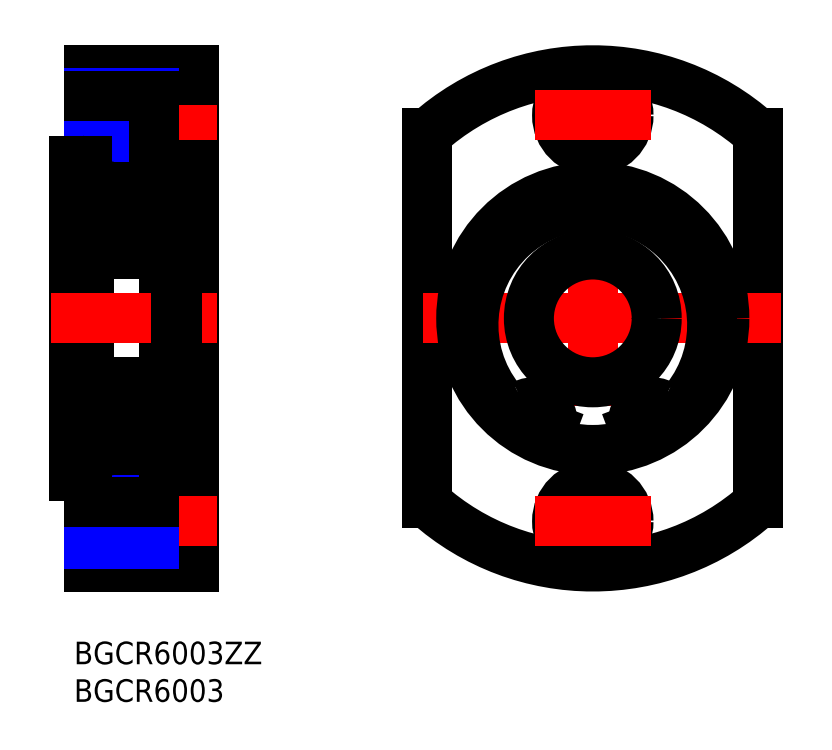
<metadata>
{"format":"dxf","ext":"dxf","renderer":"ezdxf+matplotlib","layout":"modelspace","background":"white","min_lineweight":24,"dpi":150}
</metadata>
<code>
0
SECTION
2
ENTITIES
0
INSERT
8
MSM_CONTINUOUS
2
*U4
10
0
20
0
30
0
0
INSERT
8
MSM_CONTINUOUS
2
*U5
10
0
20
0
30
0
0
LINE
8
MSM_CONTINUOUS
10
12
20
24.5
30
0
11
12
21
61.5
31
0
0
LINE
8
MSM_CONTINUOUS
10
16
20
10
30
0
11
16
21
76
31
0
0
LINE
8
MSM_CONTINUOUS
10
7.1e-15
20
64
30
0
11
7.1e-15
21
22
31
0
0
LINE
8
MSM_CONTINUOUS
10
2
20
10
30
0
11
16
21
10
31
0
0
LINE
8
MSM_CONTINUOUS
10
16
20
20.75
30
0
11
10.6
21
20.75
31
0
0
LINE
8
MSM_CONTINUOUS
10
16
20
11.25
30
0
11
10.6
21
11.25
31
0
0
LINE
8
MSM_CENTER
10
19
20
16
30
0
11
-1
21
16
31
0
0
LINE
8
MSM_CONTINUOUS
10
2
20
76
30
0
11
2
21
10
31
0
0
LINE
8
MSM_CONTINUOUS
10
10.6
20
11.25
30
0
11
10.6
21
20.75
31
0
0
LINE
8
MSM_CONTINUOUS
10
10.6
20
13.4
30
0
11
2
21
13.4
31
0
0
LINE
8
MSM_NARROW
10
10.6
20
13
30
0
11
2
21
13
31
0
0
LINE
8
MSM_NARROW
10
10.6
20
19
30
0
11
2
21
19
31
0
0
LINE
8
MSM_CONTINUOUS
10
10.6
20
18.6
30
0
11
2
21
18.6
31
0
0
LINE
8
MSM_CONTINUOUS
10
1.7
20
22
30
0
11
7.1e-15
21
22
31
0
0
ARC
8
MSM_CONTINUOUS
10
1.7
20
21.7
30
0
40
0.3
50
0
51
90
0
LINE
8
MSM_CENTER
10
-3
20
43
30
0
11
19
21
43
31
0
0
LINE
8
MSM_CONTINUOUS
10
2
20
27.5
30
0
11
7.1e-15
21
27.5
31
0
0
LINE
8
MSM_CONTINUOUS
10
16
20
65.25
30
0
11
10.6
21
65.25
31
0
0
LINE
8
MSM_CENTER
10
19
20
70
30
0
11
-1
21
70
31
0
0
LINE
8
MSM_CONTINUOUS
10
2
20
58.5
30
0
11
7.1e-15
21
58.5
31
0
0
LINE
8
MSM_CONTINUOUS
10
10.6
20
67.4
30
0
11
2
21
67.4
31
0
0
LINE
8
MSM_NARROW
10
10.6
20
67
30
0
11
2
21
67
31
0
0
LINE
8
MSM_CONTINUOUS
10
1.7
20
64
30
0
11
7.1e-15
21
64
31
0
0
ARC
8
MSM_CONTINUOUS
10
1.7
20
64.3
30
0
40
0.3
50
270
51
0
0
LINE
8
MSM_CONTINUOUS
10
10.6
20
65.25
30
0
11
10.6
21
74.75
31
0
0
LINE
8
MSM_CONTINUOUS
10
2
20
76
30
0
11
16
21
76
31
0
0
LINE
8
MSM_CONTINUOUS
10
16
20
74.75
30
0
11
10.6
21
74.75
31
0
0
LINE
8
MSM_NARROW
10
10.6
20
73
30
0
11
2
21
73
31
0
0
LINE
8
MSM_CONTINUOUS
10
10.6
20
72.6
30
0
11
2
21
72.6
31
0
0
LINE
8
MSM_CONTINUOUS
10
47
20
67.6
30
0
11
47
21
18.4
31
0
0
LINE
8
MSM_CONTINUOUS
10
91
20
67.6
30
0
11
91
21
18.4
31
0
0
LINE
8
MSM_CENTER
10
69
20
79
30
0
11
69
21
7
31
0
0
ARC
8
MSM_CONTINUOUS
10
69
20
43
30
0
40
33
50
228.2
51
311.8
0
LINE
8
MSM_CENTER
10
94
20
43
30
0
11
44
21
43
31
0
0
CIRCLE
8
MSM_NARROW
10
69
20
16
30
0
40
3
0
CIRCLE
8
MSM_CONTINUOUS
10
69
20
16
30
0
40
4.75
0
CIRCLE
8
MSM_CONTINUOUS
10
69
20
16
30
0
40
2.6
0
LINE
8
MSM_CENTER
10
76.75
20
16
30
0
11
61.25
21
16
31
0
0
ARC
8
MSM_CONTINUOUS
10
69
20
43
30
0
40
33
50
48.19
51
131.8
0
CIRCLE
8
MSM_NARROW
10
69
20
70
30
0
40
3
0
CIRCLE
8
MSM_CONTINUOUS
10
69
20
70
30
0
40
2.6
0
CIRCLE
8
MSM_CONTINUOUS
10
69
20
70
30
0
40
4.75
0
LINE
8
MSM_CENTER
10
76.75
20
70
30
0
11
61.25
21
70
31
0
0
CIRCLE
8
MSM_CONTINUOUS
10
7
20
30
30
0
40
2.778
0
CIRCLE
8
MSM_CONTINUOUS
10
69
20
43
30
0
40
17.5
0
CIRCLE
8
MSM_CONTINUOUS
10
69
20
43
30
0
40
8.5
0
ARC
8
MSM_CONTINUOUS
10
76.9
20
29.09
30
0
40
2.5
50
200.6
51
242.9
0
LINE
8
MSM_CONTINUOUS
10
74.52
20
28.32
30
0
11
74.56
21
28.21
31
0
0
ARC
8
MSM_CONTINUOUS
10
76.95
20
29.23
30
0
40
2.6
50
62.3
51
200.6
0
ARC
8
MSM_CONTINUOUS
10
79.37
20
33.83
30
0
40
2.6
50
242.3
51
321.4
0
ARC
8
MSM_CONTINUOUS
10
69
20
42.12
30
0
40
15.88
50
321.4
51
218.6
0
ARC
8
MSM_CONTINUOUS
10
58.63
20
33.83
30
0
40
2.6
50
218.6
51
297.7
0
ARC
8
MSM_CONTINUOUS
10
61.05
20
29.23
30
0
40
2.6
50
339.4
51
117.7
0
LINE
8
MSM_CONTINUOUS
10
63.44
20
28.21
30
0
11
63.48
21
28.32
31
0
0
ARC
8
MSM_CONTINUOUS
10
61.1
20
29.09
30
0
40
2.5
50
297.1
51
339.4
0
CIRCLE
8
MSM_CONTINUOUS
10
76.95
20
29.23
30
0
40
1.25
0
CIRCLE
8
MSM_CONTINUOUS
10
61.05
20
29.23
30
0
40
1.25
0
LINE
8
MSM_CONTINUOUS
10
12
20
31.83
30
0
11
13.6
21
31.83
31
0
0
LINE
8
MSM_CONTINUOUS
10
12
20
26.59
30
0
11
13.6
21
26.59
31
0
0
LINE
8
MSM_CONTINUOUS
10
12
20
58
30
0
11
13.6
21
58
31
0
0
LINE
8
MSM_CONTINUOUS
10
12
20
61.5
30
0
11
13.75
21
61.5
31
0
0
LINE
8
MSM_CONTINUOUS
10
13.6
20
61.5
30
-0.5
11
13.6
21
26.59
31
-0.5
0
LINE
8
MSM_CONTINUOUS
10
12
20
24.5
30
0
11
13.75
21
24.5
31
0
0
LINE
8
MSM_CONTINUOUS
10
13.75
20
61.5
30
0
11
13.75
21
24.5
31
0
0
LINE
8
MSM_CONTINUOUS
10
16
20
60.5
30
0
11
13.75
21
60.5
31
0
0
LINE
8
MSM_CONTINUOUS
10
16
20
25.5
30
0
11
13.75
21
25.5
31
0
0
LINE
8
MSM_CONTINUOUS
10
2.3
20
34.5
30
0
11
11.7
21
34.5
31
0
0
LINE
8
MSM_CONTINUOUS
10
2.3
20
51.5
30
0
11
11.7
21
51.5
31
0
0
CIRCLE
8
MSM_CONTINUOUS
10
7
20
56
30
0
40
2.778
0
LINE
8
MSM_CONTINUOUS
10
2.3
20
60.5
30
0
11
12
21
60.5
31
0
0
ARC
8
MSM_CONTINUOUS
10
3.039
20
58.5
30
0
40
0.3
50
4.997
51
140
0
ARC
8
MSM_CONTINUOUS
10
3.638
20
54.1
30
0
40
0.2
50
90
51
160
0
LINE
8
MSM_CONTINUOUS
10
3.503
20
57.7
30
0
11
4.803
21
57.7
31
0
0
LINE
8
MSM_CONTINUOUS
10
2.633
20
56.8
30
0
11
2.633
21
54.1
31
0
0
LINE
8
MSM_CONTINUOUS
10
2.433
20
56.88
30
0
11
2.433
21
54.1
31
0
0
ARC
8
MSM_CONTINUOUS
10
2.633
20
54.1
30
0
40
0.2
50
180
51
270
0
LINE
8
MSM_CONTINUOUS
10
2.2
20
53.7
30
0
11
2.5
21
53.7
31
0
0
ARC
8
MSM_CONTINUOUS
10
2.2
20
53.5
30
0
40
0.2
50
90
51
180
0
LINE
8
MSM_CONTINUOUS
10
3.083
20
54.1
30
0
11
2.633
21
54.1
31
0
0
LINE
8
MSM_CONTINUOUS
10
3.083
20
53.9
30
0
11
3.083
21
54.1
31
0
0
LINE
8
MSM_CONTINUOUS
10
2.633
20
53.9
30
0
11
3.083
21
53.9
31
0
0
LINE
8
MSM_CONTINUOUS
10
2.5
20
53.7
30
0
11
2.776
21
53.37
31
0
0
ARC
8
MSM_CONTINUOUS
10
2.929
20
53.5
30
0
40
0.2
50
220
51
270
0
LINE
8
MSM_CONTINUOUS
10
2.929
20
53.3
30
0
11
2.994
21
53.3
31
0
0
ARC
8
MSM_CONTINUOUS
10
2.994
20
53.5
30
0
40
0.2
50
270
51
340
0
LINE
8
MSM_CONTINUOUS
10
3.182
20
53.43
30
0
11
3.45
21
54.17
31
0
0
LINE
8
MSM_CONTINUOUS
10
3.183
20
57.63
30
0
11
2.433
21
56.88
31
0
0
LINE
8
MSM_CONTINUOUS
10
2.1
20
58.4
30
0
11
2.56
21
58.4
31
0
0
ARC
8
MSM_CONTINUOUS
10
2.1
20
58.5
30
0
40
0.1
50
180
51
270
0
LINE
8
MSM_CONTINUOUS
10
2.738
20
57.99
30
0
11
2.866
21
58.14
31
0
0
LINE
8
MSM_CONTINUOUS
10
2.866
20
58.14
30
0
11
2.713
21
58.27
31
0
0
LINE
8
MSM_CONTINUOUS
10
3.383
20
58.02
30
0
11
3.383
21
57.55
31
0
0
LINE
8
MSM_CONTINUOUS
10
3.383
20
57.55
30
0
11
2.633
21
56.8
31
0
0
LINE
8
MSM_CONTINUOUS
10
2.56
20
58.4
30
0
11
2.81
21
58.7
31
0
0
LINE
8
MSM_CONTINUOUS
10
2.738
20
57.99
30
0
11
2.585
21
58.12
31
0
0
ARC
8
MSM_CONTINUOUS
10
2.713
20
58.27
30
0
40
0.2
50
140
51
230.1
0
LINE
8
MSM_CONTINUOUS
10
2.713
20
58.27
30
0
11
2.963
21
58.57
31
0
0
LINE
8
MSM_CONTINUOUS
10
3.14
20
58.51
30
0
11
3.183
21
57.63
31
0
0
ARC
8
MSM_CONTINUOUS
10
3.04
20
58.51
30
0
40
0.1
50
2.82
51
140
0
LINE
8
MSM_CONTINUOUS
10
3.338
20
58.53
30
0
11
3.403
21
57.79
31
0
0
ARC
8
MSM_CONTINUOUS
10
3.503
20
57.8
30
0
40
0.1
50
185
51
270
0
LINE
8
MSM_CONTINUOUS
10
3.638
20
54.3
30
0
11
4.803
21
54.3
31
0
0
ARC
8
MSM_CONTINUOUS
10
2.3
20
60.2
30
0
40
0.3
50
90
51
180
0
ARC
8
MSM_CONTINUOUS
10
11.7
20
60.2
30
0
40
0.3
50
0
51
90
0
ARC
8
MSM_CONTINUOUS
10
2.3
20
51.8
30
0
40
0.3
50
180
51
270
0
ARC
8
MSM_CONTINUOUS
10
11.7
20
51.8
30
0
40
0.3
50
270
51
0
0
ARC
8
MSM_CONTINUOUS
10
2.3
20
25.8
30
0
40
0.3
50
180
51
270
0
ARC
8
MSM_CONTINUOUS
10
11.7
20
25.8
30
0
40
0.3
50
270
51
0
0
ARC
8
MSM_CONTINUOUS
10
11.7
20
34.2
30
0
40
0.3
50
0
51
90
0
ARC
8
MSM_CONTINUOUS
10
2.3
20
34.2
30
0
40
0.3
50
90
51
180
0
LINE
8
MSM_CONTINUOUS
10
2.3
20
25.5
30
0
11
12
21
25.5
31
0
0
ARC
8
MSM_CONTINUOUS
10
10.96
20
58.5
30
0
40
0.3
50
40
51
175
0
ARC
8
MSM_CONTINUOUS
10
10.36
20
54.1
30
0
40
0.2
50
20.01
51
90
0
LINE
8
MSM_CONTINUOUS
10
10.5
20
57.7
30
0
11
9.197
21
57.7
31
0
0
LINE
8
MSM_CONTINUOUS
10
11.37
20
56.8
30
0
11
11.37
21
54.1
31
0
0
LINE
8
MSM_CONTINUOUS
10
11.57
20
56.88
30
0
11
11.57
21
54.1
31
0
0
ARC
8
MSM_CONTINUOUS
10
11.37
20
54.1
30
0
40
0.2
50
270
51
0
0
LINE
8
MSM_CONTINUOUS
10
11.8
20
53.7
30
0
11
11.5
21
53.7
31
0
0
ARC
8
MSM_CONTINUOUS
10
11.8
20
53.5
30
0
40
0.2
50
0
51
90
0
LINE
8
MSM_CONTINUOUS
10
10.92
20
54.1
30
0
11
11.37
21
54.1
31
0
0
LINE
8
MSM_CONTINUOUS
10
10.92
20
53.9
30
0
11
10.92
21
54.1
31
0
0
LINE
8
MSM_CONTINUOUS
10
11.37
20
53.9
30
0
11
10.92
21
53.9
31
0
0
LINE
8
MSM_CONTINUOUS
10
11.5
20
53.7
30
0
11
11.22
21
53.37
31
0
0
ARC
8
MSM_CONTINUOUS
10
11.07
20
53.5
30
0
40
0.2
50
270
51
320
0
LINE
8
MSM_CONTINUOUS
10
11.07
20
53.3
30
0
11
11.01
21
53.3
31
0
0
ARC
8
MSM_CONTINUOUS
10
11.01
20
53.5
30
0
40
0.2
50
200
51
270
0
LINE
8
MSM_CONTINUOUS
10
10.82
20
53.43
30
0
11
10.55
21
54.17
31
0
0
LINE
8
MSM_CONTINUOUS
10
10.82
20
57.63
30
0
11
11.57
21
56.88
31
0
0
LINE
8
MSM_CONTINUOUS
10
11.9
20
58.4
30
0
11
11.44
21
58.4
31
0
0
ARC
8
MSM_CONTINUOUS
10
11.9
20
58.5
30
0
40
0.1
50
270
51
0
0
LINE
8
MSM_CONTINUOUS
10
11.26
20
57.99
30
0
11
11.13
21
58.14
31
0
0
LINE
8
MSM_CONTINUOUS
10
11.13
20
58.14
30
0
11
11.29
21
58.27
31
0
0
LINE
8
MSM_CONTINUOUS
10
10.62
20
58.02
30
0
11
10.62
21
57.55
31
0
0
LINE
8
MSM_CONTINUOUS
10
10.62
20
57.55
30
0
11
11.37
21
56.8
31
0
0
LINE
8
MSM_CONTINUOUS
10
11.44
20
58.4
30
0
11
11.19
21
58.7
31
0
0
LINE
8
MSM_CONTINUOUS
10
11.26
20
57.99
30
0
11
11.42
21
58.12
31
0
0
ARC
8
MSM_CONTINUOUS
10
11.29
20
58.27
30
0
40
0.2
50
309.9
51
40
0
LINE
8
MSM_CONTINUOUS
10
11.29
20
58.27
30
0
11
11.04
21
58.57
31
0
0
LINE
8
MSM_CONTINUOUS
10
10.86
20
58.51
30
0
11
10.82
21
57.63
31
0
0
ARC
8
MSM_CONTINUOUS
10
10.96
20
58.51
30
0
40
0.1
50
40
51
177.2
0
LINE
8
MSM_CONTINUOUS
10
10.66
20
58.53
30
0
11
10.6
21
57.79
31
0
0
ARC
8
MSM_CONTINUOUS
10
10.5
20
57.8
30
0
40
0.1
50
270
51
355
0
LINE
8
MSM_CONTINUOUS
10
10.36
20
54.3
30
0
11
9.197
21
54.3
31
0
0
ARC
8
MSM_CONTINUOUS
10
3.039
20
27.5
30
0
40
0.3
50
220
51
355
0
ARC
8
MSM_CONTINUOUS
10
3.638
20
31.9
30
0
40
0.2
50
200
51
270
0
LINE
8
MSM_CONTINUOUS
10
3.503
20
28.3
30
0
11
4.803
21
28.3
31
0
0
LINE
8
MSM_CONTINUOUS
10
2.633
20
29.2
30
0
11
2.633
21
31.9
31
0
0
LINE
8
MSM_CONTINUOUS
10
2.433
20
29.12
30
0
11
2.433
21
31.9
31
0
0
ARC
8
MSM_CONTINUOUS
10
2.633
20
31.9
30
0
40
0.2
50
90
51
180
0
LINE
8
MSM_CONTINUOUS
10
2.2
20
32.3
30
0
11
2.5
21
32.3
31
0
0
ARC
8
MSM_CONTINUOUS
10
2.2
20
32.5
30
0
40
0.2
50
180
51
270
0
LINE
8
MSM_CONTINUOUS
10
3.083
20
31.9
30
0
11
2.633
21
31.9
31
0
0
LINE
8
MSM_CONTINUOUS
10
3.083
20
32.1
30
0
11
3.083
21
31.9
31
0
0
LINE
8
MSM_CONTINUOUS
10
2.633
20
32.1
30
0
11
3.083
21
32.1
31
0
0
LINE
8
MSM_CONTINUOUS
10
2.5
20
32.3
30
0
11
2.776
21
32.63
31
0
0
ARC
8
MSM_CONTINUOUS
10
2.929
20
32.5
30
0
40
0.2
50
90
51
140
0
LINE
8
MSM_CONTINUOUS
10
2.929
20
32.7
30
0
11
2.994
21
32.7
31
0
0
ARC
8
MSM_CONTINUOUS
10
2.994
20
32.5
30
0
40
0.2
50
20.01
51
90
0
LINE
8
MSM_CONTINUOUS
10
3.182
20
32.57
30
0
11
3.45
21
31.83
31
0
0
LINE
8
MSM_CONTINUOUS
10
3.183
20
28.37
30
0
11
2.433
21
29.12
31
0
0
LINE
8
MSM_CONTINUOUS
10
2.1
20
27.6
30
0
11
2.56
21
27.6
31
0
0
ARC
8
MSM_CONTINUOUS
10
2.1
20
27.5
30
0
40
0.1
50
90
51
180
0
LINE
8
MSM_CONTINUOUS
10
2.738
20
28.01
30
0
11
2.866
21
27.86
31
0
0
LINE
8
MSM_CONTINUOUS
10
2.866
20
27.86
30
0
11
2.713
21
27.73
31
0
0
LINE
8
MSM_CONTINUOUS
10
3.383
20
27.98
30
0
11
3.383
21
28.45
31
0
0
LINE
8
MSM_CONTINUOUS
10
3.383
20
28.45
30
0
11
2.633
21
29.2
31
0
0
LINE
8
MSM_CONTINUOUS
10
2.56
20
27.6
30
0
11
2.81
21
27.3
31
0
0
LINE
8
MSM_CONTINUOUS
10
2.738
20
28.01
30
0
11
2.585
21
27.88
31
0
0
ARC
8
MSM_CONTINUOUS
10
2.713
20
27.73
30
0
40
0.2
50
129.9
51
220
0
LINE
8
MSM_CONTINUOUS
10
2.713
20
27.73
30
0
11
2.963
21
27.43
31
0
0
LINE
8
MSM_CONTINUOUS
10
3.14
20
27.49
30
0
11
3.183
21
28.37
31
0
0
ARC
8
MSM_CONTINUOUS
10
3.04
20
27.49
30
0
40
0.1
50
220
51
357.2
0
LINE
8
MSM_CONTINUOUS
10
3.338
20
27.47
30
0
11
3.403
21
28.21
31
0
0
ARC
8
MSM_CONTINUOUS
10
3.503
20
28.2
30
0
40
0.1
50
90
51
175
0
LINE
8
MSM_CONTINUOUS
10
3.638
20
31.7
30
0
11
4.803
21
31.7
31
0
0
ARC
8
MSM_CONTINUOUS
10
10.96
20
27.5
30
0
40
0.3
50
185
51
320
0
ARC
8
MSM_CONTINUOUS
10
10.36
20
31.9
30
0
40
0.2
50
270
51
340
0
LINE
8
MSM_CONTINUOUS
10
10.5
20
28.3
30
0
11
9.197
21
28.3
31
0
0
LINE
8
MSM_CONTINUOUS
10
11.37
20
29.2
30
0
11
11.37
21
31.9
31
0
0
LINE
8
MSM_CONTINUOUS
10
11.57
20
29.12
30
0
11
11.57
21
31.9
31
0
0
ARC
8
MSM_CONTINUOUS
10
11.37
20
31.9
30
0
40
0.2
50
0
51
90
0
LINE
8
MSM_CONTINUOUS
10
11.8
20
32.3
30
0
11
11.5
21
32.3
31
0
0
ARC
8
MSM_CONTINUOUS
10
11.8
20
32.5
30
0
40
0.2
50
270
51
0
0
LINE
8
MSM_CONTINUOUS
10
10.92
20
31.9
30
0
11
11.37
21
31.9
31
0
0
LINE
8
MSM_CONTINUOUS
10
10.92
20
32.1
30
0
11
10.92
21
31.9
31
0
0
LINE
8
MSM_CONTINUOUS
10
11.37
20
32.1
30
0
11
10.92
21
32.1
31
0
0
LINE
8
MSM_CONTINUOUS
10
11.5
20
32.3
30
0
11
11.22
21
32.63
31
0
0
ARC
8
MSM_CONTINUOUS
10
11.07
20
32.5
30
0
40
0.2
50
39.99
51
90
0
LINE
8
MSM_CONTINUOUS
10
11.07
20
32.7
30
0
11
11.01
21
32.7
31
0
0
ARC
8
MSM_CONTINUOUS
10
11.01
20
32.5
30
0
40
0.2
50
90
51
160
0
LINE
8
MSM_CONTINUOUS
10
10.82
20
32.57
30
0
11
10.55
21
31.83
31
0
0
LINE
8
MSM_CONTINUOUS
10
10.82
20
28.37
30
0
11
11.57
21
29.12
31
0
0
LINE
8
MSM_CONTINUOUS
10
11.9
20
27.6
30
0
11
11.44
21
27.6
31
0
0
ARC
8
MSM_CONTINUOUS
10
11.9
20
27.5
30
0
40
0.1
50
0
51
90
0
LINE
8
MSM_CONTINUOUS
10
11.26
20
28.01
30
0
11
11.13
21
27.86
31
0
0
LINE
8
MSM_CONTINUOUS
10
11.13
20
27.86
30
0
11
11.29
21
27.73
31
0
0
LINE
8
MSM_CONTINUOUS
10
10.62
20
27.98
30
0
11
10.62
21
28.45
31
0
0
LINE
8
MSM_CONTINUOUS
10
10.62
20
28.45
30
0
11
11.37
21
29.2
31
0
0
LINE
8
MSM_CONTINUOUS
10
11.44
20
27.6
30
0
11
11.19
21
27.3
31
0
0
LINE
8
MSM_CONTINUOUS
10
11.26
20
28.01
30
0
11
11.42
21
27.88
31
0
0
ARC
8
MSM_CONTINUOUS
10
11.29
20
27.73
30
0
40
0.2
50
320
51
50.08
0
LINE
8
MSM_CONTINUOUS
10
11.29
20
27.73
30
0
11
11.04
21
27.43
31
0
0
LINE
8
MSM_CONTINUOUS
10
10.86
20
27.49
30
0
11
10.82
21
28.37
31
0
0
ARC
8
MSM_CONTINUOUS
10
10.96
20
27.49
30
0
40
0.1
50
182.8
51
320
0
LINE
8
MSM_CONTINUOUS
10
10.66
20
27.47
30
0
11
10.6
21
28.21
31
0
0
ARC
8
MSM_CONTINUOUS
10
10.5
20
28.2
30
0
40
0.1
50
4.997
51
90
0
LINE
8
MSM_CONTINUOUS
10
10.36
20
31.7
30
0
11
9.197
21
31.7
31
0
0
VIEWPORT
8
0
10
128.5
20
97.5
30
0
40
423.9
41
222.2
68
     1
69
     1
0
VIEWPORT
8
MSM_CONTINUOUS
10
128.5
20
97.5
30
0
40
205.6
41
156
68
     2
69
     2
0
ENDSEC
0
EOF

</code>
